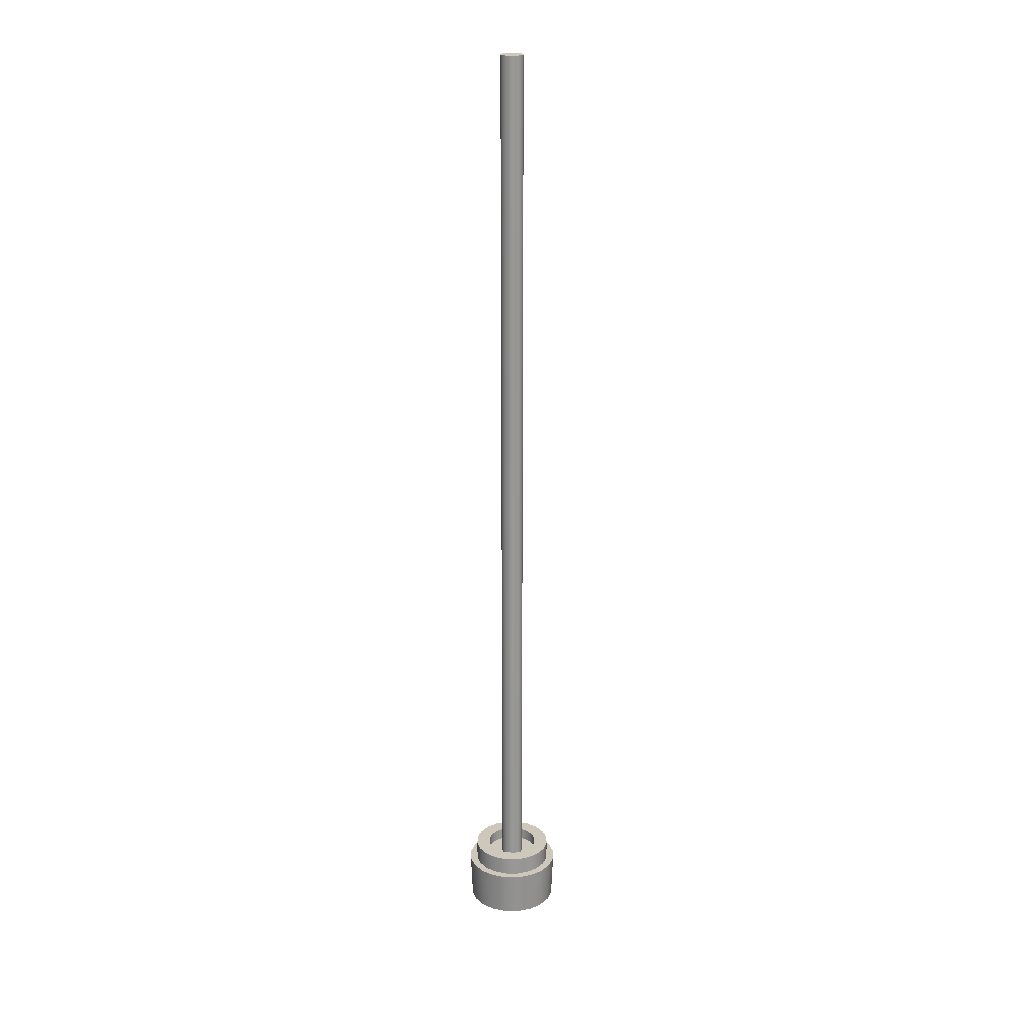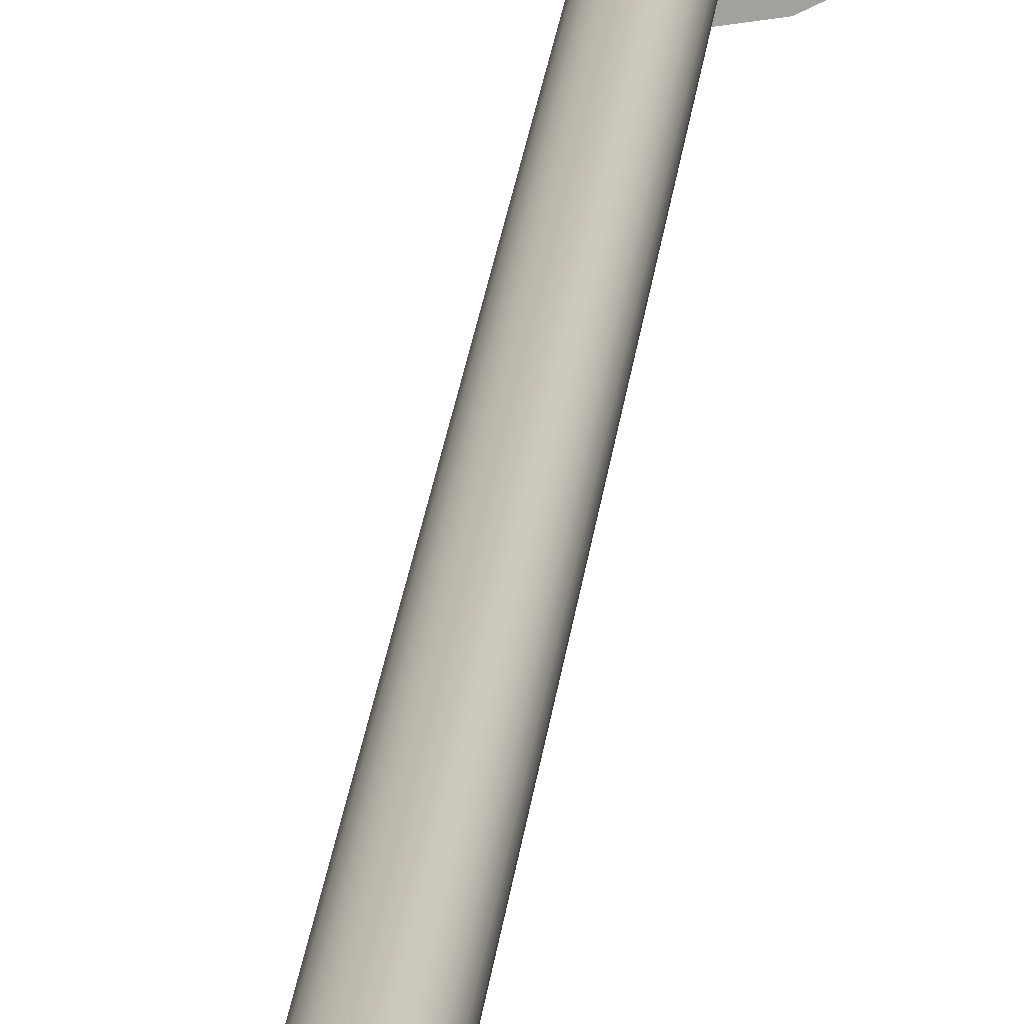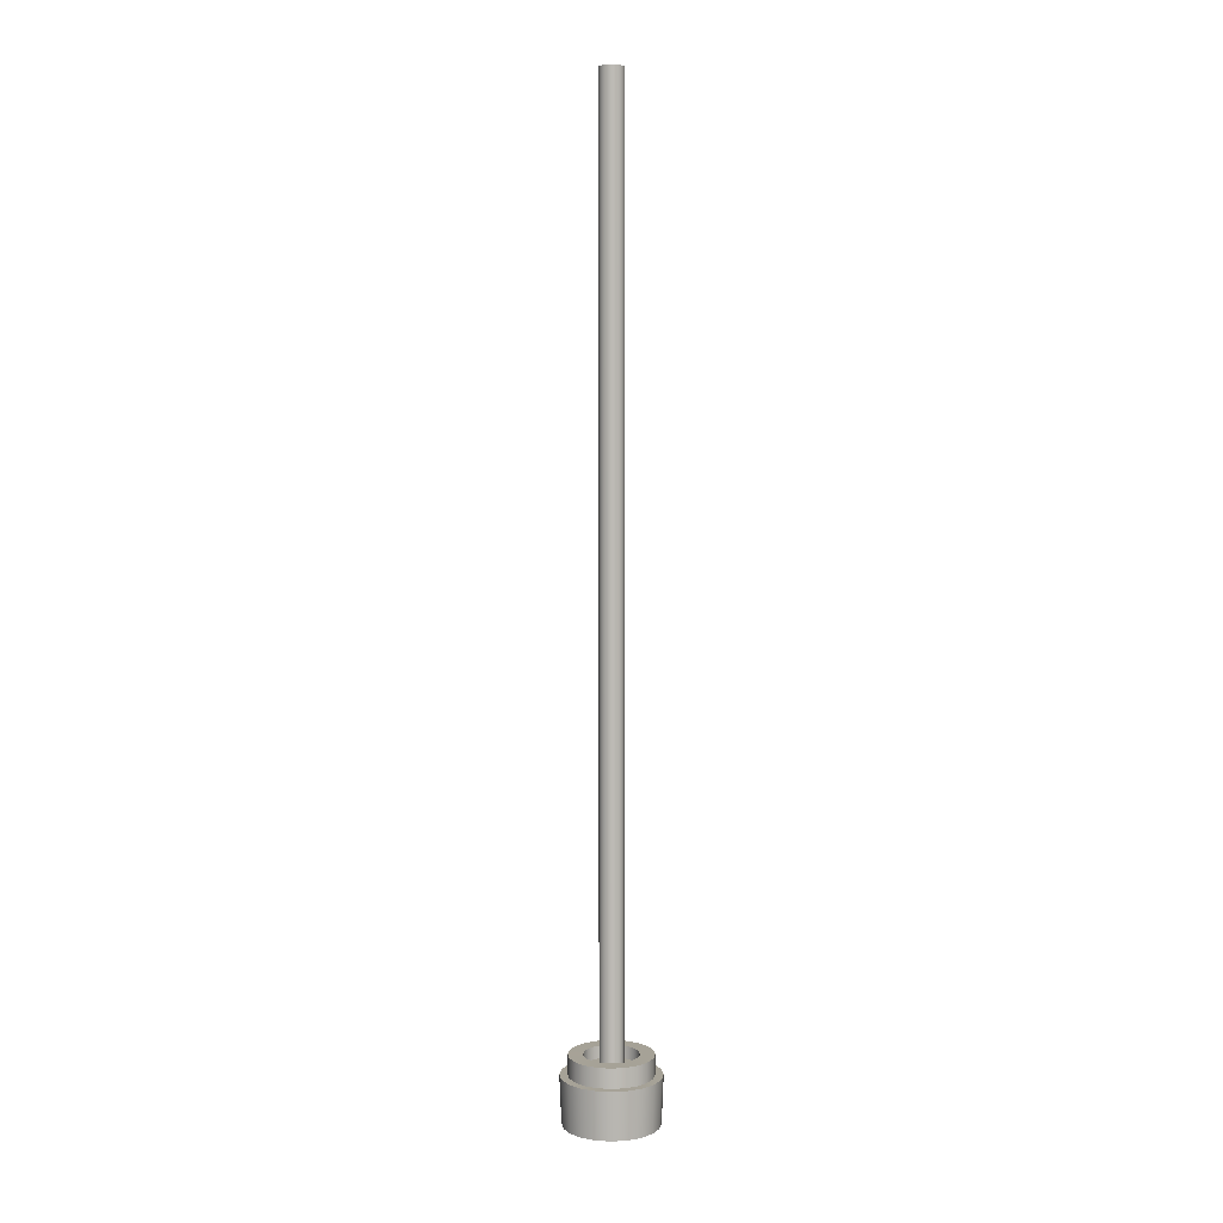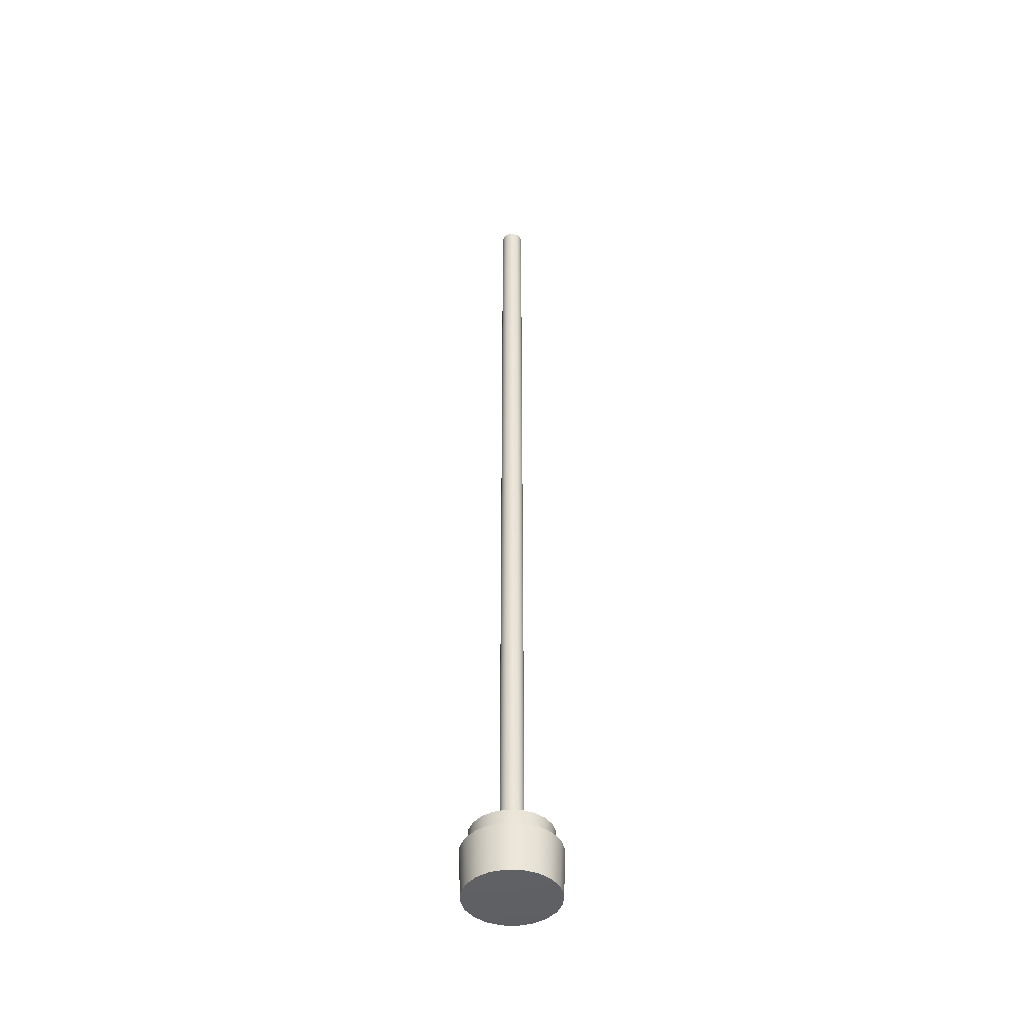
<metadata>
{"format":"obj","ext":"obj","renderer":"f3d","projection":"perspective","resolution":1024,"background":"white","views":[{"elev":21.8,"azim":135.2,"up":"+Y"},{"elev":17.3,"azim":-175.7,"up":"+Z"},{"elev":6.5,"azim":162.4,"up":"+Y"},{"elev":-44.3,"azim":60.6,"up":"+Y"}]}
</metadata>
<code>
o pCylinder29
v 1.184 -0.999 0.377
v 1.234 0.269 0.3934
v 1.049 0.269 0.7566
v 1.006 -0.999 0.7258
v 0.7605 0.269 1.045
v 0.7297 -0.999 1.002
v 0.3971 0.269 1.231
v 0.3807 -0.999 1.18
v -0.00589 0.269 1.294
v -0.00589 -0.999 1.242
v -0.4088 0.269 1.231
v -0.3927 -0.999 1.18
v -0.7723 0.269 1.045
v -0.7415 -0.999 1.002
v -1.061 0.269 0.7566
v -1.018 -0.999 0.7258
v -1.246 0.269 0.3934
v -1.196 -0.999 0.377
v -1.31 0.269 -0.009827
v -1.257 -0.999 -0.009827
v -1.246 0.269 -0.4125
v -1.196 -0.999 -0.3966
v -1.061 0.269 -0.7762
v -1.018 -0.999 -0.7454
v -0.7723 0.269 -1.064
v -0.7415 -0.999 -1.022
v -0.4088 0.269 -1.25
v -0.3927 -0.999 -1.2
v -0.00589 0.269 -1.314
v -0.00589 -0.999 -1.261
v 0.3971 0.269 -1.25
v 0.3807 -0.999 -1.2
v 0.7605 0.269 -1.064
v 0.7297 -0.999 -1.022
v 1.049 0.269 -0.7762
v 1.006 -0.999 -0.7454
v 1.234 0.269 -0.4125
v 1.184 -0.999 -0.3966
v 1.298 0.269 -0.009827
v 1.245 -0.999 -0.009827
v -0.00589 -1.068 -0.009827
v 0.6715 0.4591 0.2106
v -0.00589 0.4591 -0.009827
v 0.5703 0.4591 0.4088
v 0.4127 0.4591 0.5666
v 0.2142 0.4591 0.6676
v -0.00589 0.4591 0.7023
v -0.226 0.4591 0.6676
v -0.4244 0.4591 0.5666
v -0.5822 0.4591 0.4088
v -0.6833 0.4591 0.2101
v -0.7182 0.4591 -0.009827
v -0.6833 0.4591 -0.2297
v -0.582 0.4591 -0.4283
v -0.4244 0.4591 -0.5862
v -0.226 0.4591 -0.6872
v -0.00589 0.4591 -0.7219
v 0.2142 0.4591 -0.6872
v 0.4127 0.4591 -0.5862
v 0.5703 0.4591 -0.4283
v 0.6715 0.4591 -0.2302
v 0.7062 0.4591 -0.009827
v 1.035 0.7845 0.3284
v 0.6715 0.7845 0.2101
v 0.5703 0.7845 0.4088
v 0.8799 0.7845 0.6339
v 0.4127 0.7845 0.5666
v 0.6378 0.7845 0.8759
v 0.2142 0.7845 0.6676
v 0.3323 0.7845 1.032
v -0.00589 0.7845 0.7023
v -0.00589 0.7845 1.085
v -0.226 0.7845 0.6676
v -0.3444 0.7845 1.032
v -0.4244 0.7845 0.5666
v -0.6496 0.7845 0.8759
v -0.582 0.7845 0.4088
v -0.8916 0.7845 0.6339
v -0.6833 0.7845 0.2101
v -1.047 0.7845 0.3284
v -0.7182 0.7845 -0.009827
v -1.101 0.7845 -0.009827
v -0.6833 0.7845 -0.2297
v -1.047 0.7845 -0.348
v -0.582 0.7845 -0.4283
v -0.8916 0.7845 -0.6536
v -0.4244 0.7845 -0.5862
v -0.6496 0.7845 -0.8955
v -0.226 0.7845 -0.6872
v -0.3444 0.7845 -1.051
v -0.00589 0.7845 -0.7219
v -0.00589 0.7845 -1.105
v 0.214 0.7845 -0.6872
v 0.3323 0.7845 -1.051
v 0.4127 0.7845 -0.5862
v 0.6378 0.7845 -0.8955
v 0.5703 0.7845 -0.4283
v 0.8799 0.7845 -0.6536
v 0.6715 0.7845 -0.2297
v 1.035 0.7845 -0.348
v 0.7064 0.7843 -0.009827
v 1.089 0.7845 -0.009827
v -0.6496 0.269 0.8759
v -0.8916 0.269 0.6339
v -0.3444 0.269 1.032
v -0.00589 0.269 1.085
v 0.3323 0.269 1.032
v 0.6378 0.269 0.8759
v 0.8799 0.269 0.6339
v 1.035 0.269 0.3284
v 1.089 0.269 -0.009827
v 1.035 0.269 -0.348
v 0.8799 0.269 -0.6536
v 0.6378 0.269 -0.8955
v 0.3323 0.269 -1.051
v -0.00589 0.269 -1.105
v -0.3444 0.269 -1.051
v -0.6496 0.269 -0.8955
v -0.8916 0.269 -0.6536
v -1.047 0.269 -0.348
v -1.101 0.269 -0.009827
v -1.047 0.269 0.3284
f 1 2 3 4
f 4 3 5 6
f 6 5 7 8
f 8 7 9 10
f 10 9 11 12
f 12 11 13 14
f 14 13 15 16
f 16 15 17 18
f 18 17 19 20
f 20 19 21 22
f 22 21 23 24
f 24 23 25 26
f 26 25 27 28
f 28 27 29 30
f 30 29 31 32
f 32 31 33 34
f 34 33 35 36
f 36 35 37 38
f 38 37 39 40
f 40 39 2 1
f 4 41 1
f 6 41 4
f 8 41 6
f 10 41 8
f 12 41 10
f 14 41 12
f 16 41 14
f 18 41 16
f 20 41 18
f 22 41 20
f 24 41 22
f 26 41 24
f 28 41 26
f 30 41 28
f 32 41 30
f 34 41 32
f 36 41 34
f 38 41 36
f 40 41 38
f 1 41 40
f 42 43 44
f 44 43 45
f 45 43 46
f 46 43 47
f 47 43 48
f 48 43 49
f 49 43 50
f 50 43 51
f 51 43 52
f 52 43 53
f 53 43 54
f 54 43 55
f 55 43 56
f 56 43 57
f 57 43 58
f 58 43 59
f 59 43 60
f 60 43 61
f 61 43 62
f 62 43 42
f 63 64 65 66
f 66 65 67 68
f 68 67 69 70
f 70 69 71 72
f 72 71 73 74
f 74 73 75 76
f 76 75 77 78
f 78 77 79 80
f 80 79 81 82
f 82 81 83 84
f 84 83 85 86
f 86 85 87 88
f 88 87 89 90
f 90 89 91 92
f 92 91 93 94
f 94 93 95 96
f 96 95 97 98
f 98 97 99 100
f 100 99 101 102
f 102 101 64 63
f 64 42 44 65
f 65 44 45 67
f 67 45 46 69
f 69 46 47 71
f 71 47 48 73
f 73 48 49 75
f 75 49 50 77
f 77 50 51 79
f 79 51 52 81
f 81 52 53 83
f 83 53 54 85
f 85 54 55 87
f 87 55 56 89
f 89 56 57 91
f 91 57 58 93
f 93 58 59 95
f 95 59 60 97
f 97 60 61 99
f 99 61 62 101
f 101 62 42 64
f 103 76 78 104
f 105 74 76 103
f 106 72 74 105
f 107 70 72 106
f 108 68 70 107
f 109 66 68 108
f 110 63 66 109
f 111 102 63 110
f 112 100 102 111
f 113 98 100 112
f 114 96 98 113
f 115 94 96 114
f 116 92 94 115
f 117 90 92 116
f 118 88 90 117
f 119 86 88 118
f 120 84 86 119
f 121 82 84 120
f 122 80 82 121
f 104 78 80 122
f 109 3 2 110
f 108 5 3 109
f 107 7 5 108
f 106 9 7 107
f 105 11 9 106
f 103 13 11 105
f 104 15 13 103
f 122 17 15 104
f 121 19 17 122
f 120 21 19 121
f 119 23 21 120
f 118 25 23 119
f 117 27 25 118
f 116 29 27 117
f 115 31 29 116
f 114 33 31 115
f 113 35 33 114
f 112 37 35 113
f 111 39 37 112
f 110 2 39 111
o pCylinder30
v -0.3044 24.55 0.0869
v -0.2601 24.55 0.1735
v -0.2601 17.03 0.1735
v -0.3044 17.03 0.0869
v -0.1911 24.55 0.2428
v -0.1911 17.03 0.2428
v -0.104 24.55 0.287
v -0.104 17.03 0.287
v -0.007561 24.55 0.3024
v -0.007561 17.03 0.3024
v 0.08866 24.55 0.287
v 0.08866 17.03 0.287
v 0.1757 24.55 0.2428
v 0.1757 17.03 0.2428
v 0.2448 24.55 0.1735
v 0.2448 17.03 0.1735
v 0.289 24.55 0.0869
v 0.289 17.03 0.0869
v 0.3044 24.55 -0.009799
v 0.3044 17.03 -0.0098
v 0.289 24.55 -0.106
v 0.289 17.03 -0.106
v 0.2448 24.55 -0.1931
v 0.2448 17.03 -0.1931
v 0.1757 24.55 -0.2624
v 0.1757 17.03 -0.2624
v 0.08866 24.55 -0.3066
v 0.08866 17.03 -0.3066
v -0.007561 24.55 -0.322
v -0.007561 17.03 -0.322
v -0.104 24.55 -0.3066
v -0.104 17.03 -0.3066
v -0.1911 24.55 -0.2624
v -0.1911 17.03 -0.2624
v -0.2601 24.55 -0.1931
v -0.2601 17.03 -0.1931
v -0.3044 24.55 -0.106
v -0.3044 17.03 -0.106
v -0.3198 24.55 -0.009799
v -0.3198 17.03 -0.0098
v -0.2601 24.82 0.1735
v -0.3044 24.82 0.0869
v -0.007561 24.82 -0.009799
v -0.1911 24.82 0.2428
v -0.104 24.82 0.287
v -0.007561 24.82 0.3024
v 0.08866 24.82 0.287
v 0.1757 24.82 0.2428
v 0.2448 24.82 0.1735
v 0.289 24.82 0.0869
v 0.3044 24.82 -0.009799
v 0.289 24.82 -0.106
v 0.2448 24.82 -0.1931
v 0.1757 24.82 -0.2624
v 0.08866 24.82 -0.3066
v -0.007561 24.82 -0.322
v -0.104 24.82 -0.3066
v -0.1911 24.82 -0.2624
v -0.2601 24.82 -0.1931
v -0.3044 24.82 -0.106
v -0.3198 24.82 -0.009799
v -0.3044 -0.6219 0.0869
v -0.2601 -0.6219 0.1735
v -0.007561 -0.6219 -0.009803
v -0.1911 -0.6219 0.2428
v -0.104 -0.6219 0.287
v -0.007561 -0.6219 0.3024
v 0.08866 -0.6219 0.287
v 0.1757 -0.6219 0.2428
v 0.2448 -0.6219 0.1735
v 0.289 -0.6219 0.0869
v 0.3044 -0.6219 -0.009803
v 0.289 -0.6219 -0.106
v 0.2448 -0.6219 -0.1931
v 0.1757 -0.6219 -0.2624
v 0.08866 -0.6219 -0.3067
v -0.007561 -0.6219 -0.322
v -0.104 -0.6219 -0.3067
v -0.1911 -0.6219 -0.2624
v -0.2601 -0.6219 -0.1931
v -0.3044 -0.6219 -0.106
v -0.3198 -0.6219 -0.009803
f 123 124 125 126
f 124 127 128 125
f 127 129 130 128
f 129 131 132 130
f 131 133 134 132
f 133 135 136 134
f 135 137 138 136
f 137 139 140 138
f 139 141 142 140
f 141 143 144 142
f 143 145 146 144
f 145 147 148 146
f 147 149 150 148
f 149 151 152 150
f 151 153 154 152
f 153 155 156 154
f 155 157 158 156
f 157 159 160 158
f 159 161 162 160
f 161 123 126 162
f 163 164 165
f 166 163 165
f 167 166 165
f 168 167 165
f 169 168 165
f 170 169 165
f 171 170 165
f 172 171 165
f 173 172 165
f 174 173 165
f 175 174 165
f 176 175 165
f 177 176 165
f 178 177 165
f 179 178 165
f 180 179 165
f 181 180 165
f 182 181 165
f 183 182 165
f 164 183 165
f 184 185 186
f 185 187 186
f 187 188 186
f 188 189 186
f 189 190 186
f 190 191 186
f 191 192 186
f 192 193 186
f 193 194 186
f 194 195 186
f 195 196 186
f 196 197 186
f 197 198 186
f 198 199 186
f 199 200 186
f 200 201 186
f 201 202 186
f 202 203 186
f 203 204 186
f 204 184 186
f 130 132 189 188
f 128 130 188 187
f 125 128 187 185
f 126 125 185 184
f 162 126 184 204
f 160 162 204 203
f 158 160 203 202
f 156 158 202 201
f 154 156 201 200
f 152 154 200 199
f 150 152 199 198
f 148 150 198 197
f 146 148 197 196
f 144 146 196 195
f 142 144 195 194
f 140 142 194 193
f 138 140 193 192
f 136 138 192 191
f 134 136 191 190
f 132 134 190 189
f 124 123 164 163
f 127 124 163 166
f 129 127 166 167
f 131 129 167 168
f 133 131 168 169
f 135 133 169 170
f 137 135 170 171
f 139 137 171 172
f 141 139 172 173
f 143 141 173 174
f 145 143 174 175
f 147 145 175 176
f 149 147 176 177
f 151 149 177 178
f 153 151 178 179
f 155 153 179 180
f 157 155 180 181
f 159 157 181 182
f 161 159 182 183
f 123 161 183 164

</code>
